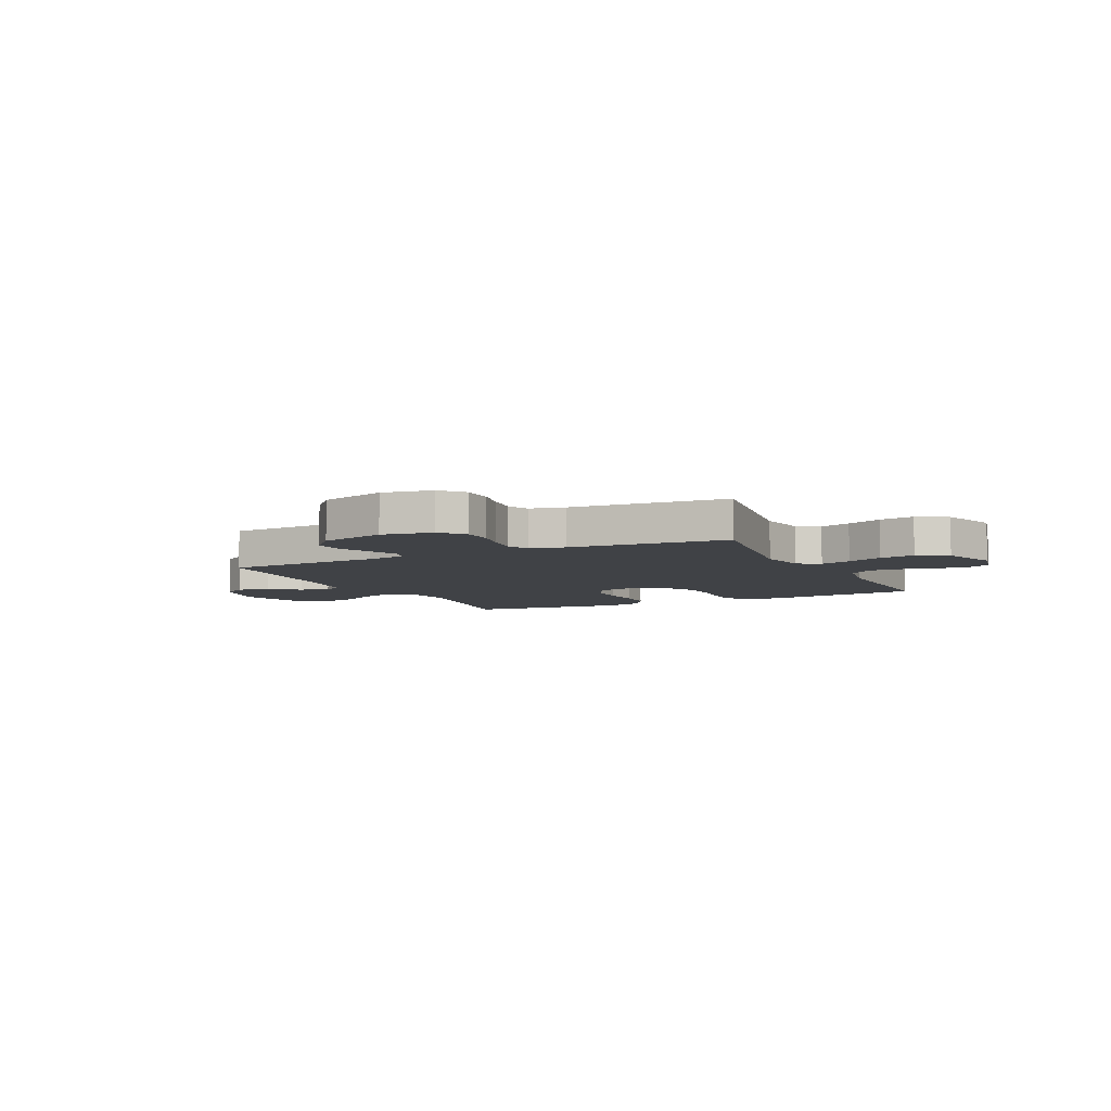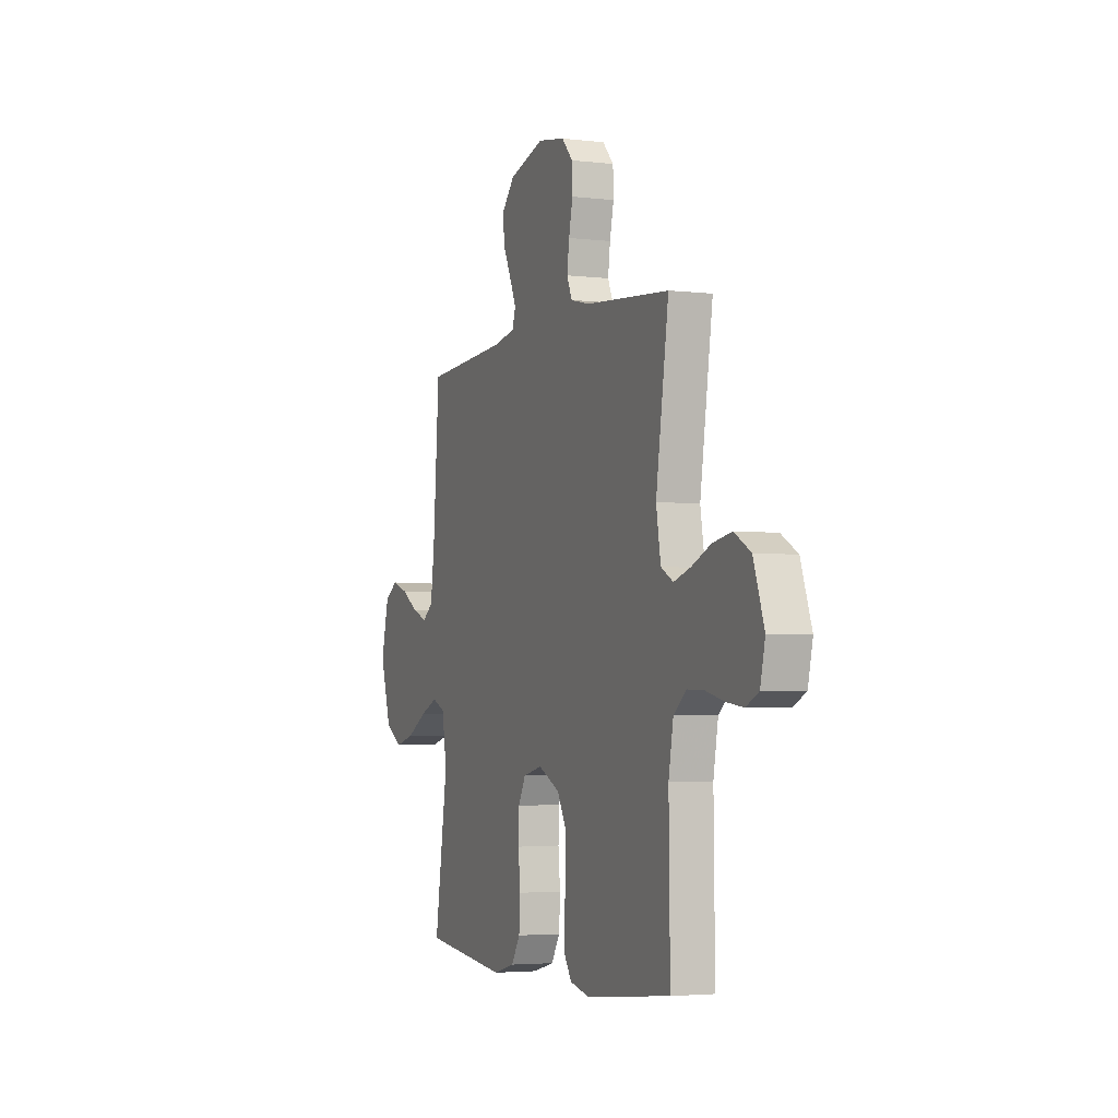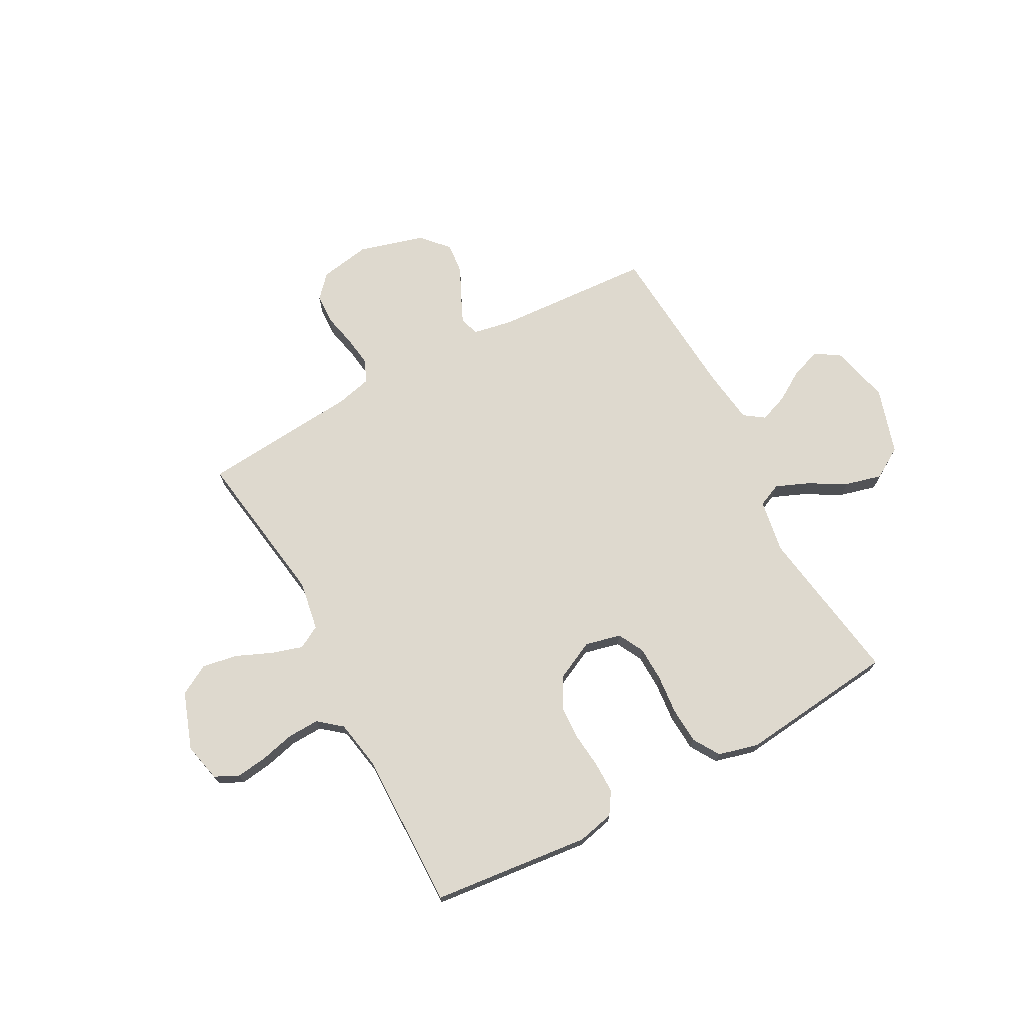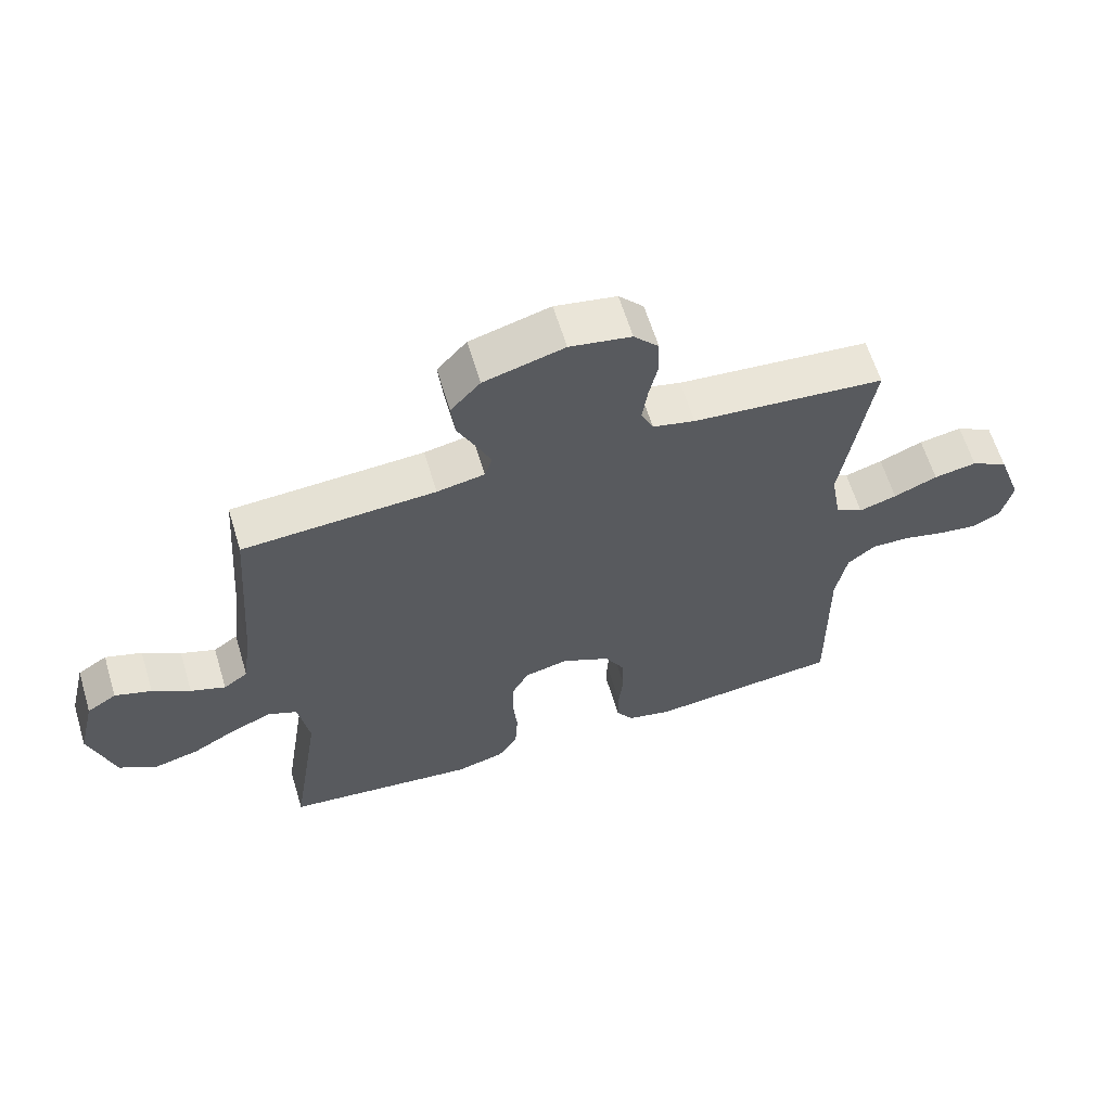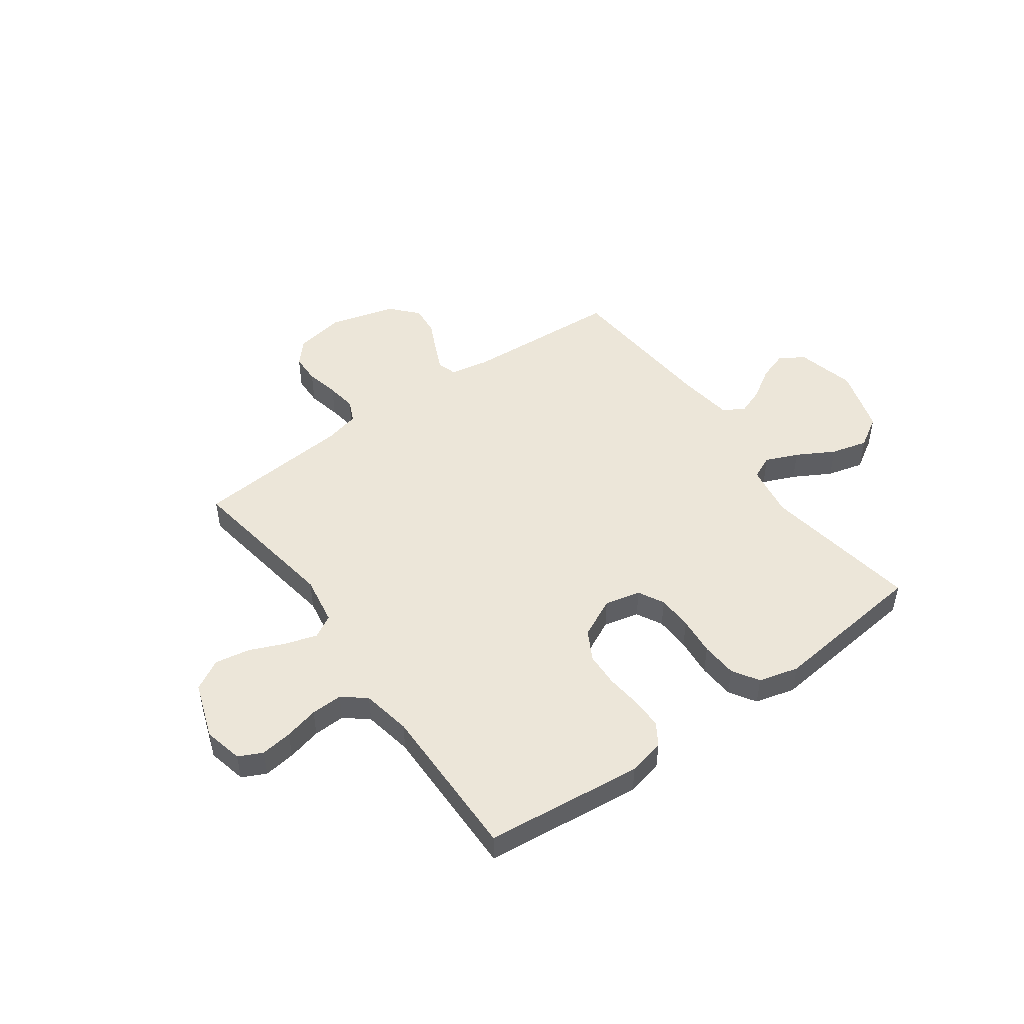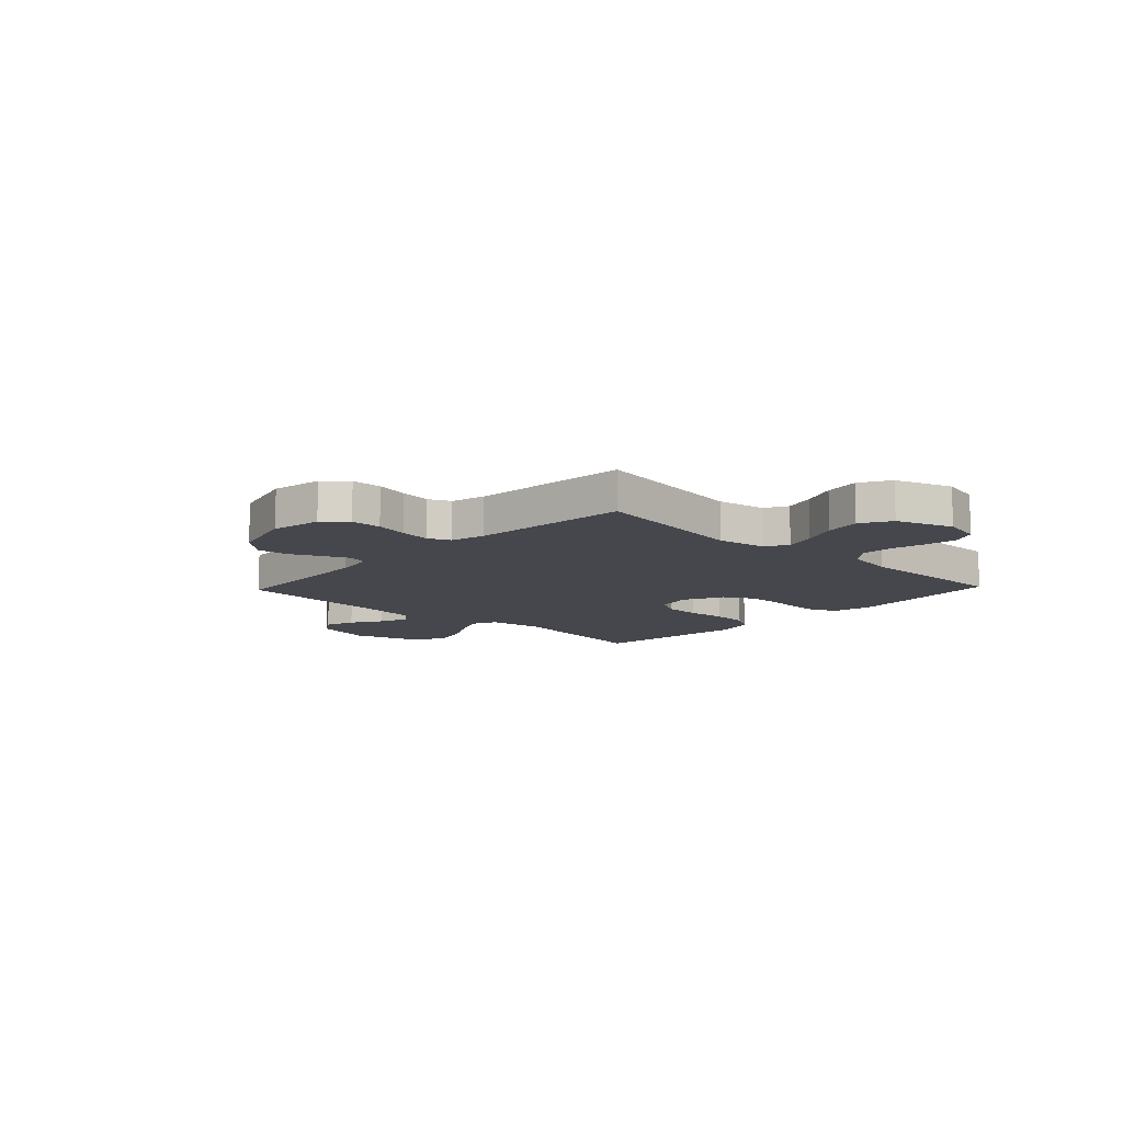
<metadata>
{"format":"obj","ext":"obj","renderer":"f3d","projection":"perspective","resolution":1024,"background":"white","views":[{"elev":-6.5,"azim":26.0,"up":"+Y"},{"elev":-3.5,"azim":68.1,"up":"+Z"},{"elev":71.5,"azim":151.7,"up":"+Y"},{"elev":62.3,"azim":-16.9,"up":"+Z"},{"elev":48.6,"azim":144.2,"up":"+Y"},{"elev":-11.0,"azim":46.5,"up":"+Y"}]}
</metadata>
<code>
v 0.5 0.07 -0.5
v 0.2 0.07 -0.532
v 0.13 0.07 -0.516
v 0.103 0.07 -0.474
v 0.103 0.07 -0.415
v 0.11 0.07 -0.347
v 0.107 0.07 -0.281
v 0.076 0.07 -0.225
v 0 0.07 -0.188
v -0.068 0.07 -0.204
v -0.094 0.07 -0.253
v -0.096 0.07 -0.32
v -0.089 0.07 -0.394
v -0.093 0.07 -0.463
v -0.124 0.07 -0.513
v -0.2 0.07 -0.533
v -0.5 0.07 -0.5
v -0.454 0.07 -0.2
v -0.471 0.07 -0.098
v -0.516 0.07 -0.078
v -0.578 0.07 -0.104
v -0.649 0.07 -0.144
v -0.719 0.07 -0.162
v -0.778 0.07 -0.126
v -0.817 0.07 0
v -0.79 0.07 0.112
v -0.744 0.07 0.142
v -0.687 0.07 0.123
v -0.628 0.07 0.086
v -0.574 0.07 0.066
v -0.536 0.07 0.093
v -0.522 0.07 0.2
v -0.5 0.07 0.5
v -0.2 0.07 0.518
v -0.126 0.07 0.532
v -0.114 0.07 0.569
v -0.137 0.07 0.62
v -0.165 0.07 0.678
v -0.171 0.07 0.737
v -0.125 0.07 0.788
v 0 0.07 0.823
v 0.096 0.07 0.806
v 0.135 0.07 0.763
v 0.137 0.07 0.705
v 0.123 0.07 0.642
v 0.115 0.07 0.584
v 0.134 0.07 0.542
v 0.2 0.07 0.526
v 0.5 0.07 0.5
v 0.455 0.07 0.2
v 0.471 0.07 0.106
v 0.514 0.07 0.082
v 0.573 0.07 0.1
v 0.641 0.07 0.129
v 0.708 0.07 0.141
v 0.766 0.07 0.108
v 0.804 0.07 0
v 0.787 0.07 -0.074
v 0.742 0.07 -0.096
v 0.682 0.07 -0.088
v 0.617 0.07 -0.072
v 0.557 0.07 -0.07
v 0.513 0.07 -0.106
v 0.496 0.07 -0.2
v 0.5 0 -0.5
v 0.2 0 -0.532
v 0.13 0 -0.516
v 0.103 0 -0.474
v 0.103 0 -0.415
v 0.11 0 -0.347
v 0.107 0 -0.281
v 0.076 0 -0.225
v 0 0 -0.188
v -0.068 0 -0.204
v -0.094 0 -0.253
v -0.096 0 -0.32
v -0.089 0 -0.394
v -0.093 0 -0.463
v -0.124 0 -0.513
v -0.2 0 -0.533
v -0.5 0 -0.5
v -0.454 0 -0.2
v -0.471 0 -0.098
v -0.516 0 -0.078
v -0.578 0 -0.104
v -0.649 0 -0.144
v -0.719 0 -0.162
v -0.778 0 -0.126
v -0.817 0 0
v -0.79 0 0.112
v -0.744 0 0.142
v -0.687 0 0.123
v -0.628 0 0.086
v -0.574 0 0.066
v -0.536 0 0.093
v -0.522 0 0.2
v -0.5 0 0.5
v -0.2 0 0.518
v -0.126 0 0.532
v -0.114 0 0.569
v -0.137 0 0.62
v -0.165 0 0.678
v -0.171 0 0.737
v -0.125 0 0.788
v 0 0 0.823
v 0.096 0 0.806
v 0.135 0 0.763
v 0.137 0 0.705
v 0.123 0 0.642
v 0.115 0 0.584
v 0.134 0 0.542
v 0.2 0 0.526
v 0.5 0 0.5
v 0.455 0 0.2
v 0.471 0 0.106
v 0.514 0 0.082
v 0.573 0 0.1
v 0.641 0 0.129
v 0.708 0 0.141
v 0.766 0 0.108
v 0.804 0 0
v 0.787 0 -0.074
v 0.742 0 -0.096
v 0.682 0 -0.088
v 0.617 0 -0.072
v 0.557 0 -0.07
v 0.513 0 -0.106
v 0.496 0 -0.2
f 59 60 61
f 58 59 61
f 57 58 61
f 56 57 61
f 55 56 61
f 54 55 61
f 53 54 61
f 52 53 61 62
f 51 52 62 63
f 48 49 50
f 47 48 50 51
f 43 44 45
f 42 43 45
f 41 42 45
f 40 41 45
f 39 40 45
f 38 39 45
f 37 38 45
f 36 37 45 46
f 35 36 46 47
f 32 33 34
f 51 63 64
f 47 51 64
f 35 47 64
f 34 35 64
f 32 34 64
f 31 32 64
f 27 28 29
f 26 27 29
f 25 26 29
f 24 25 29
f 23 24 29
f 22 23 29
f 21 22 29
f 16 17 18
f 15 16 18
f 14 15 18
f 13 14 18
f 12 13 18
f 11 12 18 19
f 10 11 19 20
f 4 5 6
f 3 4 6
f 2 3 6
f 1 2 6
f 64 1 6
f 64 6 7
f 30 31 64
f 20 21 29 30
f 9 10 20 30
f 9 30 64
f 8 9 64
f 7 8 64
f 125 124 123
f 125 123 122
f 125 122 121
f 125 121 120
f 125 120 119
f 125 119 118
f 125 118 117
f 126 125 117 116
f 127 126 116 115
f 114 113 112
f 115 114 112 111
f 109 108 107
f 109 107 106
f 109 106 105
f 109 105 104
f 109 104 103
f 109 103 102
f 109 102 101
f 110 109 101 100
f 111 110 100 99
f 98 97 96
f 128 127 115
f 128 115 111
f 128 111 99
f 128 99 98
f 128 98 96
f 128 96 95
f 93 92 91
f 93 91 90
f 93 90 89
f 93 89 88
f 93 88 87
f 93 87 86
f 93 86 85
f 82 81 80
f 82 80 79
f 82 79 78
f 82 78 77
f 82 77 76
f 83 82 76 75
f 84 83 75 74
f 70 69 68
f 70 68 67
f 70 67 66
f 70 66 65
f 70 65 128
f 71 70 128
f 128 95 94
f 94 93 85 84
f 94 84 74 73
f 128 94 73
f 128 73 72
f 128 72 71
f 1 65 66 2
f 2 66 67 3
f 3 67 68 4
f 4 68 69 5
f 5 69 70 6
f 6 70 71 7
f 7 71 72 8
f 8 72 73 9
f 9 73 74 10
f 10 74 75 11
f 11 75 76 12
f 12 76 77 13
f 13 77 78 14
f 14 78 79 15
f 15 79 80 16
f 16 80 81 17
f 17 81 82 18
f 18 82 83 19
f 19 83 84 20
f 20 84 85 21
f 21 85 86 22
f 22 86 87 23
f 23 87 88 24
f 24 88 89 25
f 25 89 90 26
f 26 90 91 27
f 27 91 92 28
f 28 92 93 29
f 29 93 94 30
f 30 94 95 31
f 31 95 96 32
f 32 96 97 33
f 33 97 98 34
f 34 98 99 35
f 35 99 100 36
f 36 100 101 37
f 37 101 102 38
f 38 102 103 39
f 39 103 104 40
f 40 104 105 41
f 41 105 106 42
f 42 106 107 43
f 43 107 108 44
f 44 108 109 45
f 45 109 110 46
f 46 110 111 47
f 47 111 112 48
f 48 112 113 49
f 49 113 114 50
f 50 114 115 51
f 51 115 116 52
f 52 116 117 53
f 53 117 118 54
f 54 118 119 55
f 55 119 120 56
f 56 120 121 57
f 57 121 122 58
f 58 122 123 59
f 59 123 124 60
f 60 124 125 61
f 61 125 126 62
f 62 126 127 63
f 63 127 128 64
f 64 128 65 1

</code>
